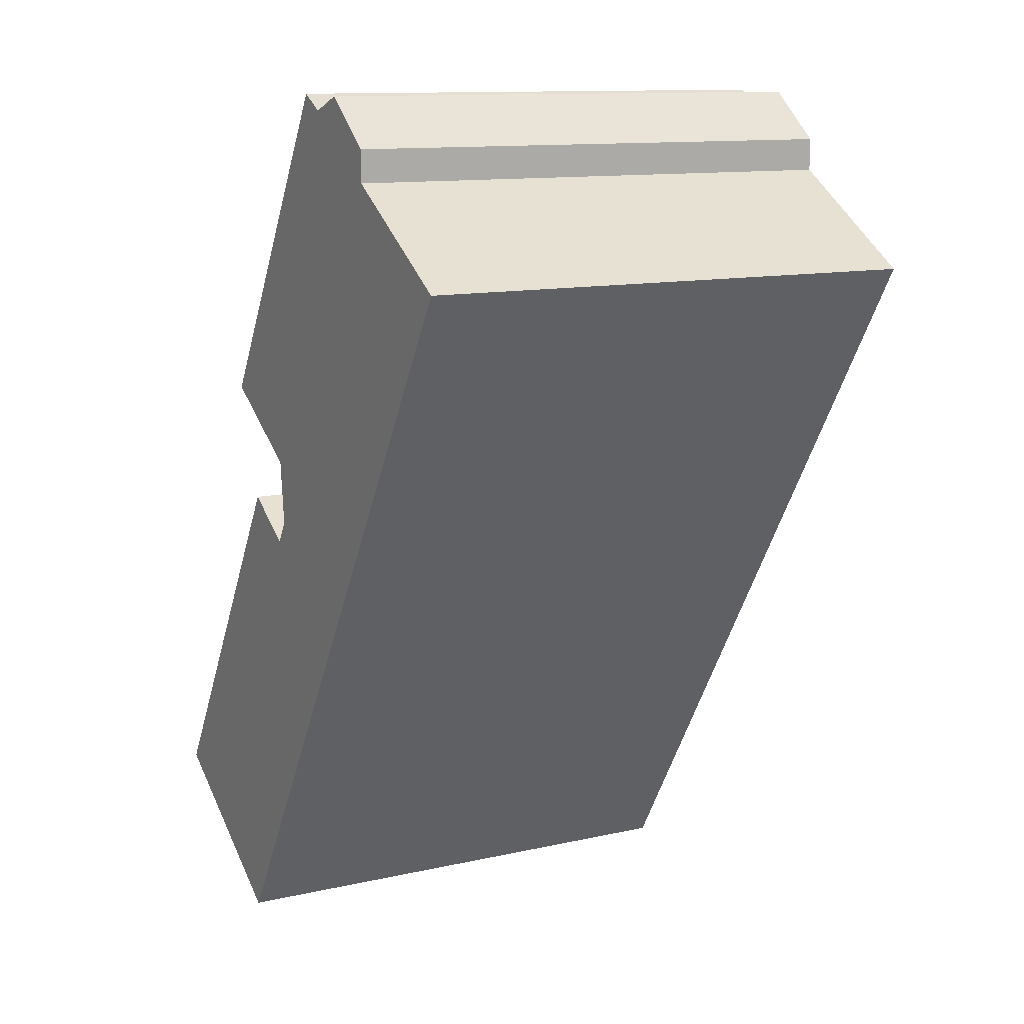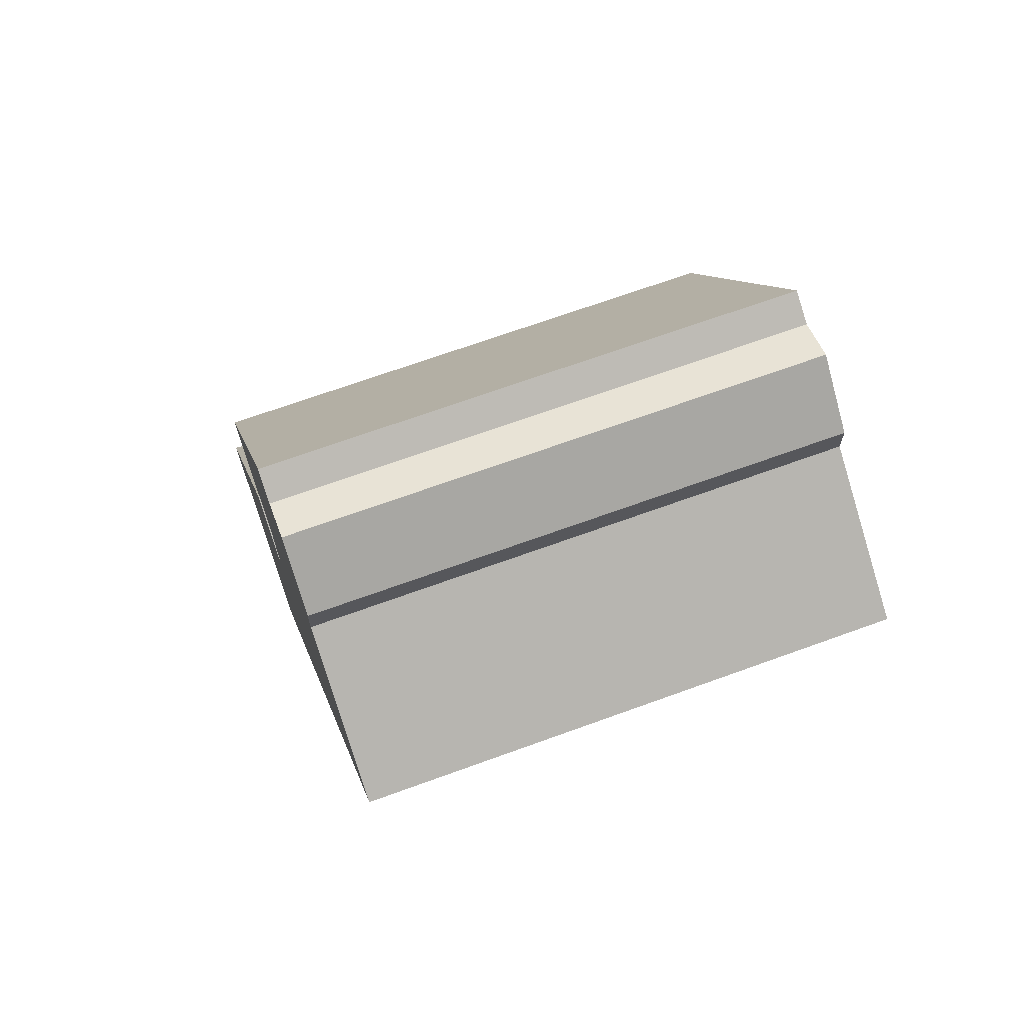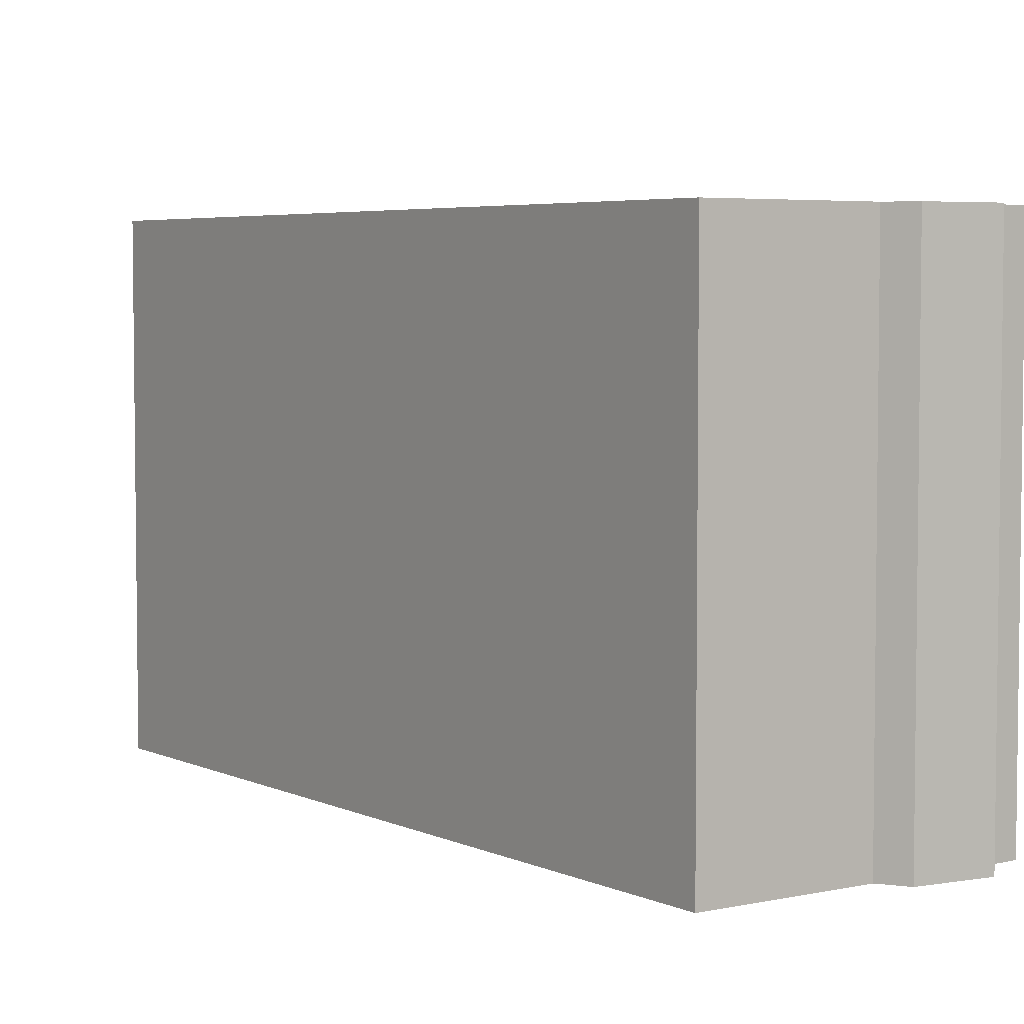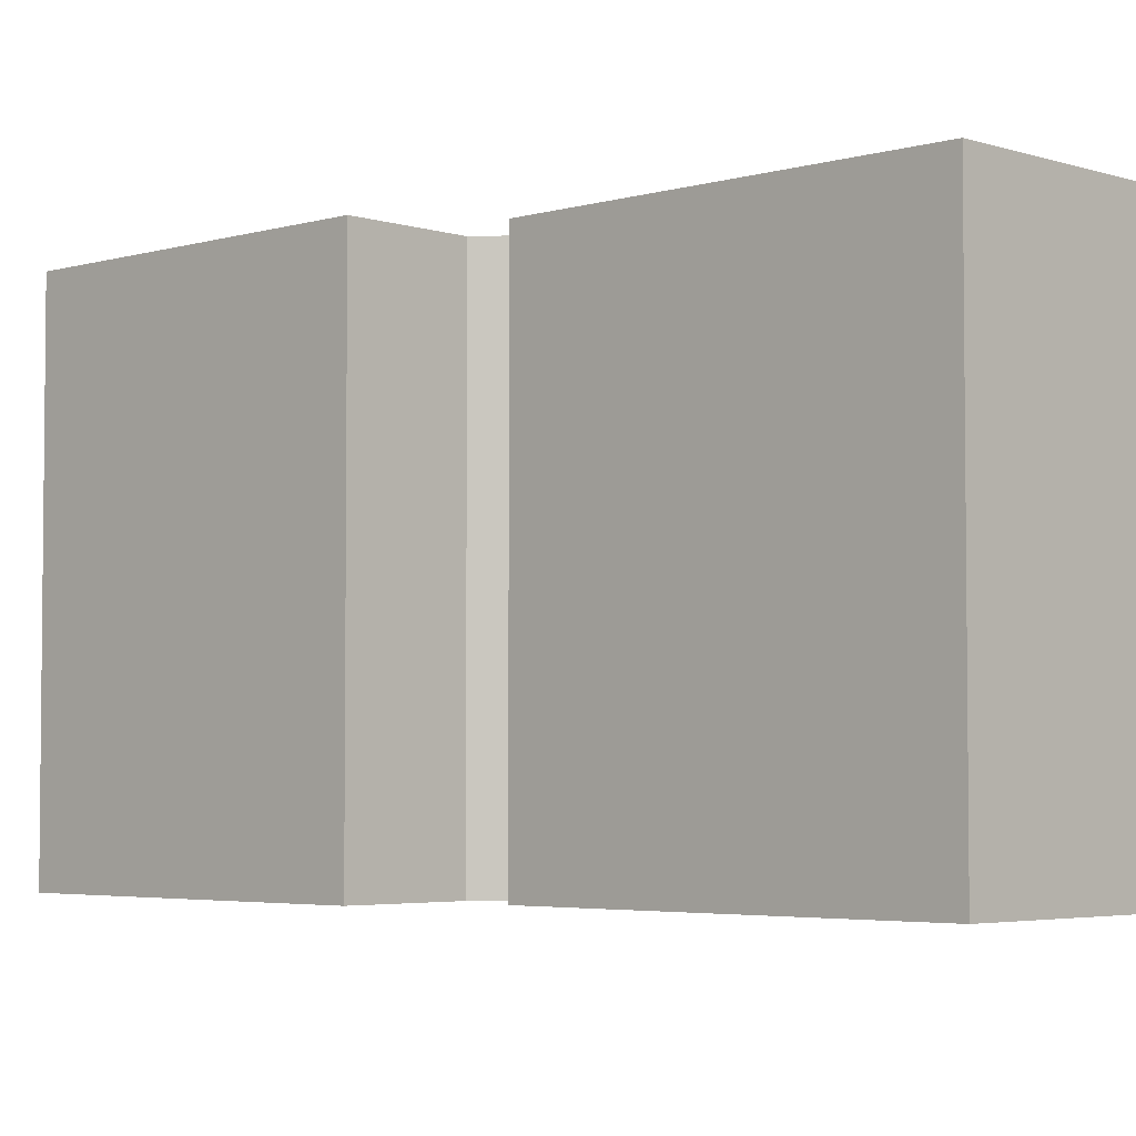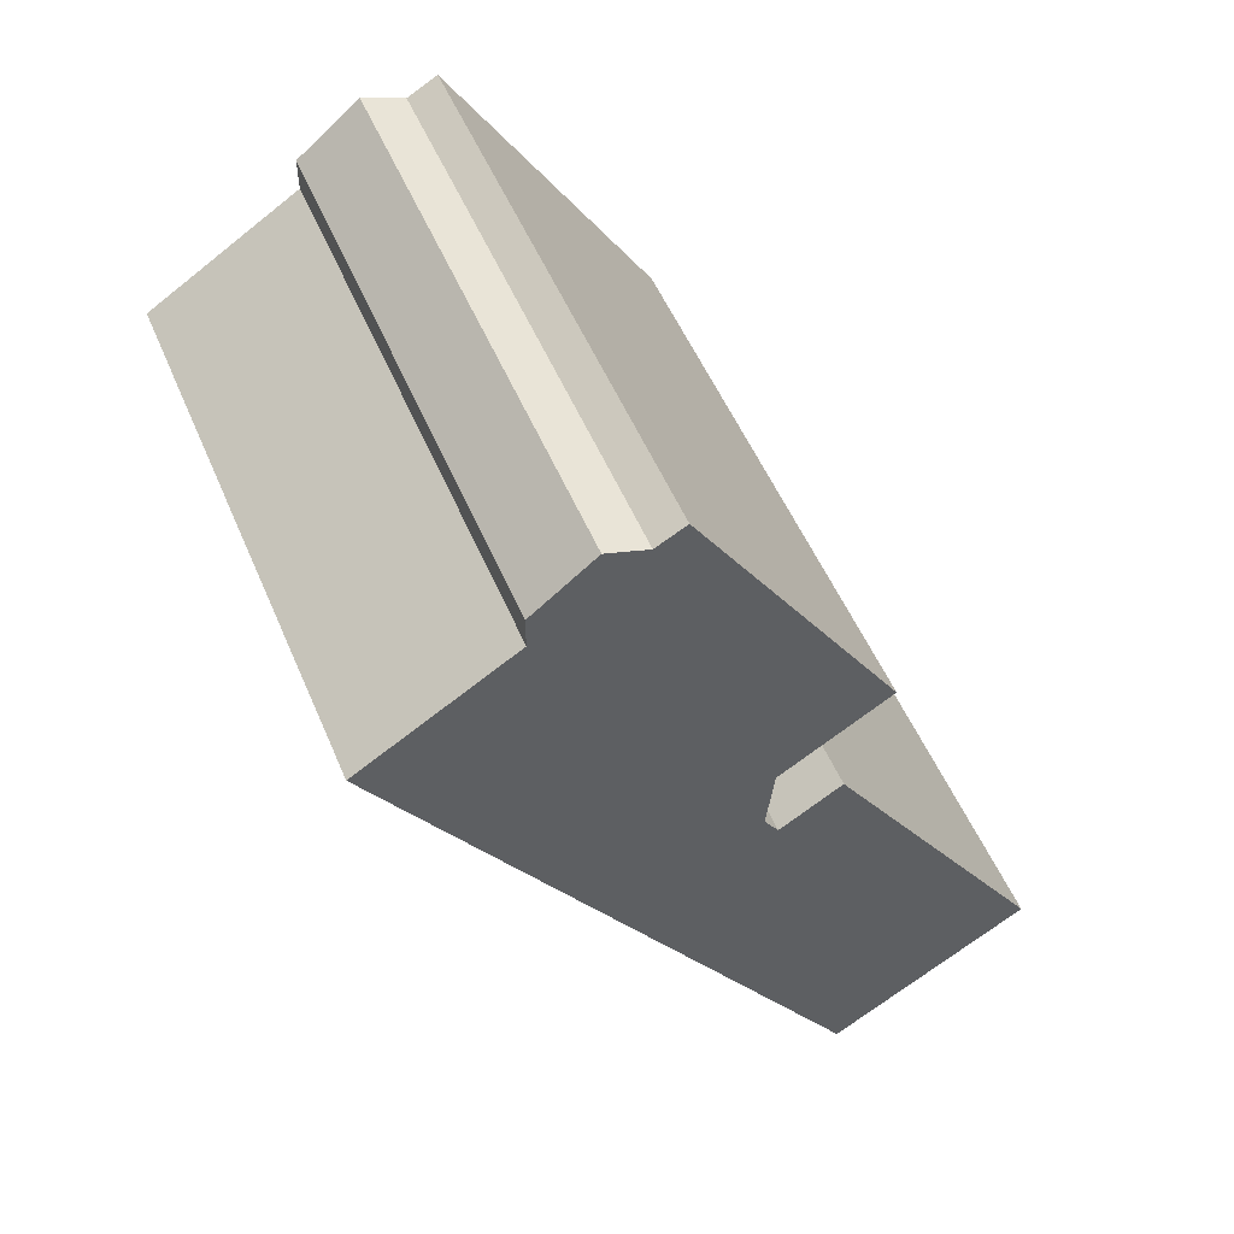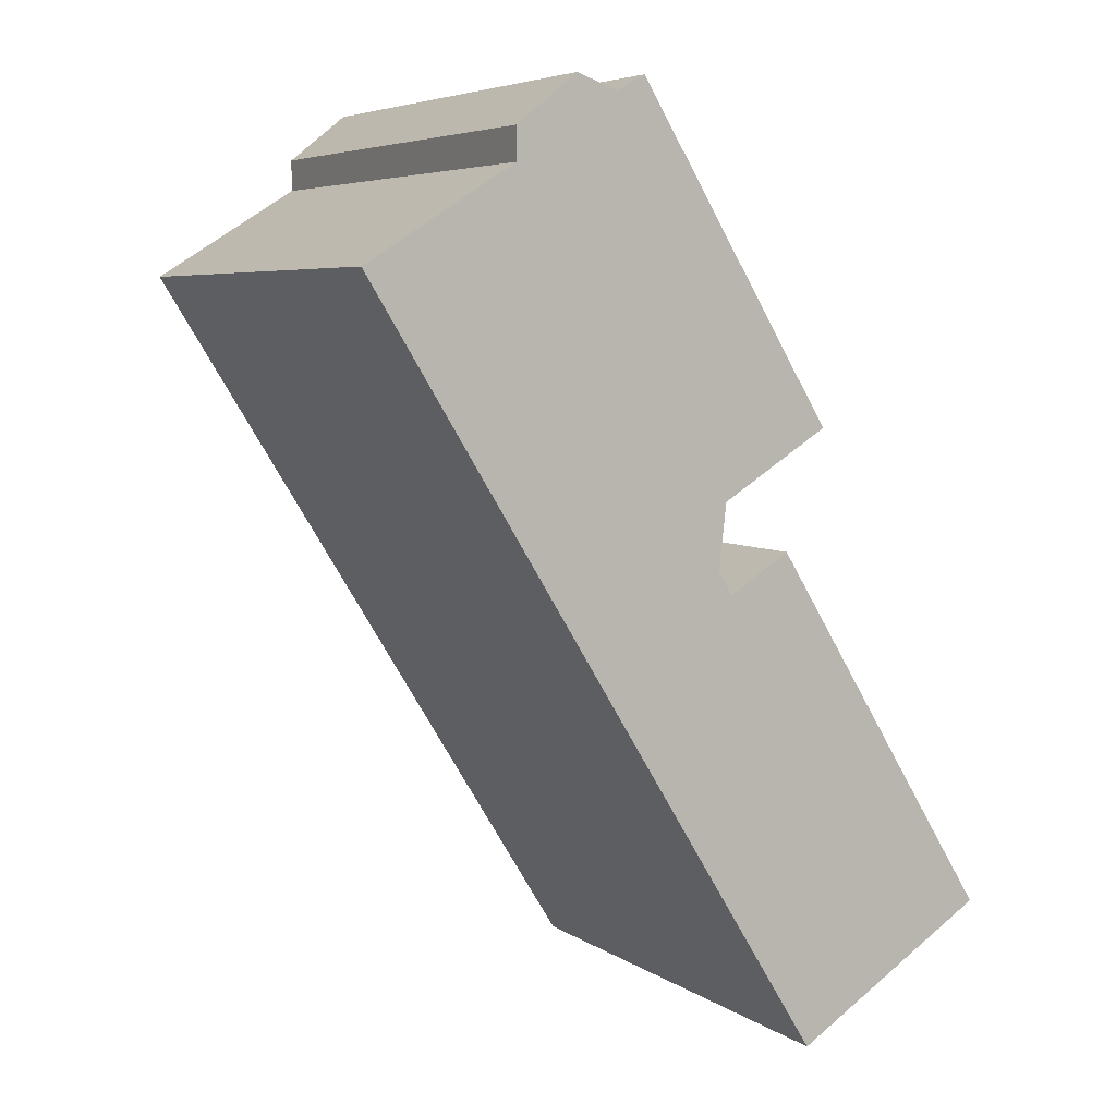
<metadata>
{"format":"obj","ext":"obj","renderer":"f3d","projection":"perspective","resolution":1024,"background":"white","views":[{"elev":12.0,"azim":-118.3,"up":"+Z"},{"elev":68.7,"azim":-110.0,"up":"+Z"},{"elev":4.7,"azim":-66.9,"up":"+Y"},{"elev":-3.9,"azim":102.0,"up":"+Y"},{"elev":53.2,"azim":-22.8,"up":"+Z"},{"elev":5.7,"azim":-28.4,"up":"+Z"}]}
</metadata>
<code>
v -1.855 6.113 9.863
v -1.182 6.113 10.23
v 3.459 6.113 2.706
v 0.9216 6.113 1.141
v 0.7526 6.113 -0.3789
v 1.086 6.113 -0.9149
v 2.516 6.113 -0.02592
v 7.805 6.113 -8.532
v 3.207 6.113 -11.39
v 1.928 6.113 -9.333
v 0.5586 6.113 -7.132
v -7.7 6.113 6.151
v -4.216 6.113 8.318
v -4.218 6.113 9.07
v -2.799 6.113 10.2
v -1.855 -6.113 9.863
v -1.182 -6.113 10.23
v -1.182 6.113 10.23
v -1.855 6.113 9.863
v -1.182 -6.113 10.23
v 3.459 -6.113 2.706
v 3.459 6.113 2.706
v -1.182 6.113 10.23
v 0.9216 6.113 1.141
v 3.459 6.113 2.706
v 3.459 -6.113 2.706
v 0.9216 -6.113 1.141
v 0.7526 6.113 -0.3789
v 0.9216 6.113 1.141
v 0.9216 -6.113 1.141
v 0.7526 -6.113 -0.3789
v 0.9191 -6.113 -0.6469
v 1.086 -6.113 -0.9149
v 1.086 6.113 -0.9149
v 0.7526 6.113 -0.3789
v 0.7526 -6.113 -0.3789
v 0.9191 -6.113 -0.6469
v 0.7526 6.113 -0.3789
v 0.9191 -6.113 -0.6469
v 1.086 6.113 -0.9149
v 1.801 -6.113 -0.4704
v 2.516 -6.113 -0.02592
v 2.516 6.113 -0.02592
v 1.086 6.113 -0.9149
v 1.086 -6.113 -0.9149
v 1.801 -6.113 -0.4704
v 1.086 6.113 -0.9149
v 1.801 -6.113 -0.4704
v 2.516 6.113 -0.02592
v 2.516 -6.113 -0.02592
v 7.805 -6.113 -8.532
v 7.805 6.113 -8.532
v 2.516 6.113 -0.02592
v 3.207 6.113 -11.39
v 7.805 6.113 -8.532
v 7.805 -6.113 -8.532
v 3.207 -6.113 -11.39
v 1.928 6.113 -9.333
v 3.207 6.113 -11.39
v 3.207 -6.113 -11.39
v 1.928 -6.113 -9.333
v 0.5586 6.113 -7.132
v 1.243 -6.113 -8.232
v 0.5586 -6.113 -7.132
v 1.243 -6.113 -8.232
v 1.928 6.113 -9.333
v 1.928 -6.113 -9.333
v 0.5586 6.113 -7.132
v 1.928 6.113 -9.333
v 1.243 -6.113 -8.232
v -7.7 6.113 6.151
v 0.5586 6.113 -7.132
v 0.5586 -6.113 -7.132
v -7.7 -6.113 6.151
v -7.7 -6.113 6.151
v -4.216 -6.113 8.318
v -4.216 6.113 8.318
v -7.7 6.113 6.151
v -4.218 6.113 9.07
v -4.216 6.113 8.318
v -4.216 -6.113 8.318
v -4.218 -6.113 9.07
v -4.218 -6.113 9.07
v -2.799 -6.113 10.2
v -2.799 6.113 10.2
v -4.218 6.113 9.07
v -2.799 -6.113 10.2
v -1.855 -6.113 9.863
v -1.855 6.113 9.863
v -2.799 6.113 10.2
v -1.855 -6.113 9.863
v -2.799 -6.113 10.2
v -4.218 -6.113 9.07
v -4.216 -6.113 8.318
v -7.7 -6.113 6.151
v 0.5586 -6.113 -7.132
v 1.243 -6.113 -8.232
v 1.928 -6.113 -9.333
v 3.207 -6.113 -11.39
v 7.805 -6.113 -8.532
v 2.516 -6.113 -0.02592
v 1.801 -6.113 -0.4704
v 1.086 -6.113 -0.9149
v 0.9191 -6.113 -0.6469
v 0.7526 -6.113 -0.3789
v 0.9216 -6.113 1.141
v 3.459 -6.113 2.706
v -1.182 -6.113 10.23
g CDNNDG02_0001330
f 1 14 15
f 14 1 13
f 3 1 2
f 4 12 13
f 5 11 12
f 1 3 4
f 1 4 13
f 4 5 12
f 11 6 7
f 5 6 11
f 8 10 11
f 7 8 11
f 8 9 10
f 16 18 19
f 18 16 17
f 20 22 23
f 20 21 22
f 25 26 27
f 24 25 27
f 31 28 30
f 30 28 29
f 32 33 34
f 35 36 37
f 38 39 40
f 41 42 43
f 44 45 46
f 47 48 49
f 53 50 52
f 51 52 50
f 56 54 55
f 54 56 57
f 61 59 60
f 61 58 59
f 62 63 64
f 65 66 67
f 68 69 70
f 71 73 74
f 71 72 73
f 75 77 78
f 77 75 76
f 79 80 81
f 82 79 81
f 83 85 86
f 85 83 84
f 87 88 89
f 90 87 89
f 91 107 108
f 107 91 106
f 91 92 93
f 91 94 106
f 91 93 94
f 95 105 106
f 96 104 105
f 95 96 105
f 96 97 100
f 97 98 100
f 96 103 104
f 98 99 100
f 94 95 106
f 96 100 101
f 96 101 102
f 96 102 103

</code>
